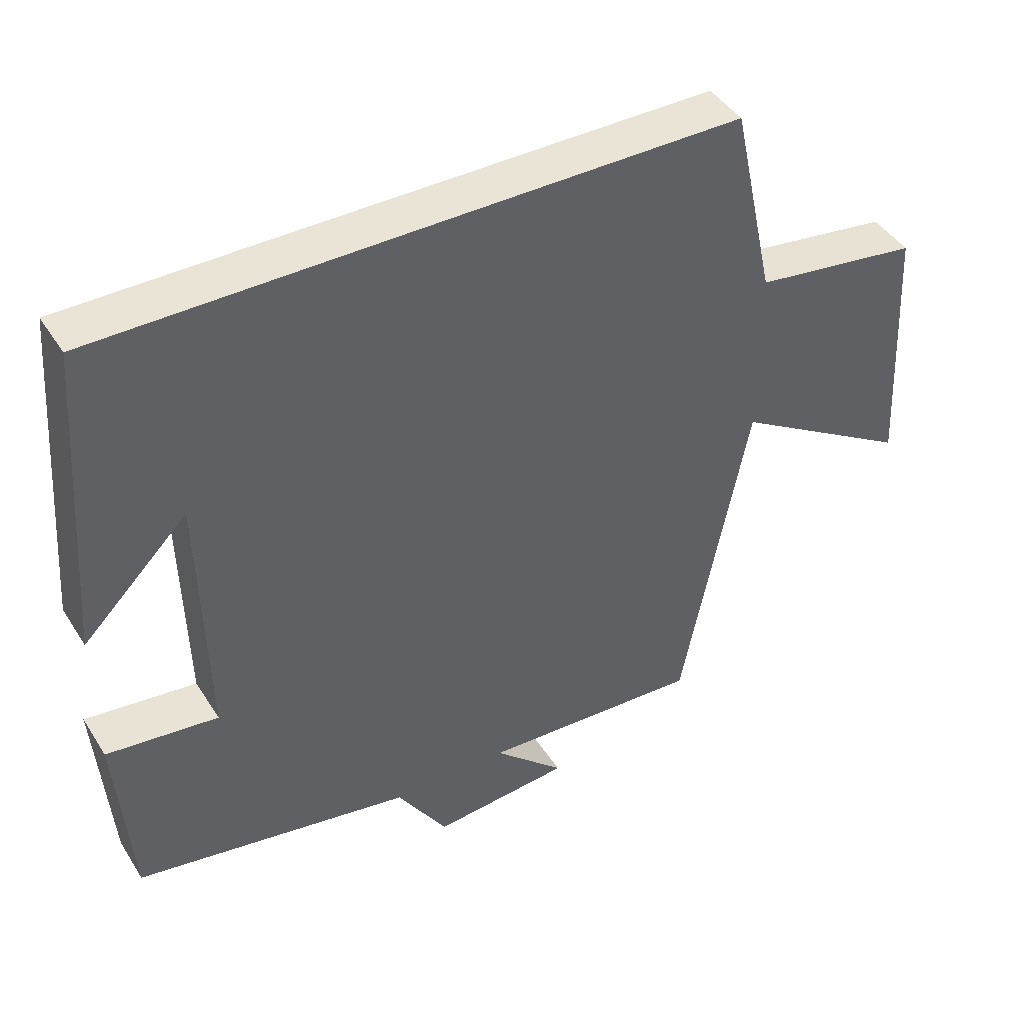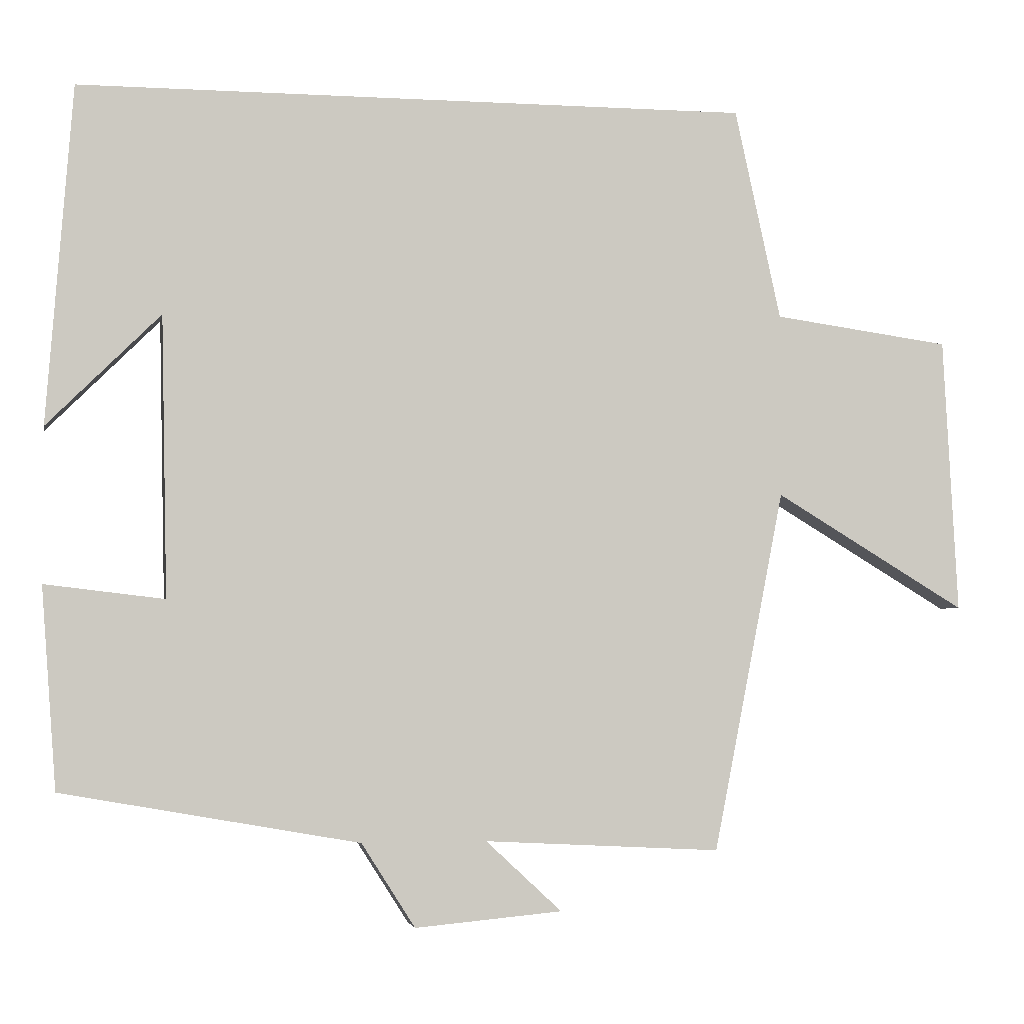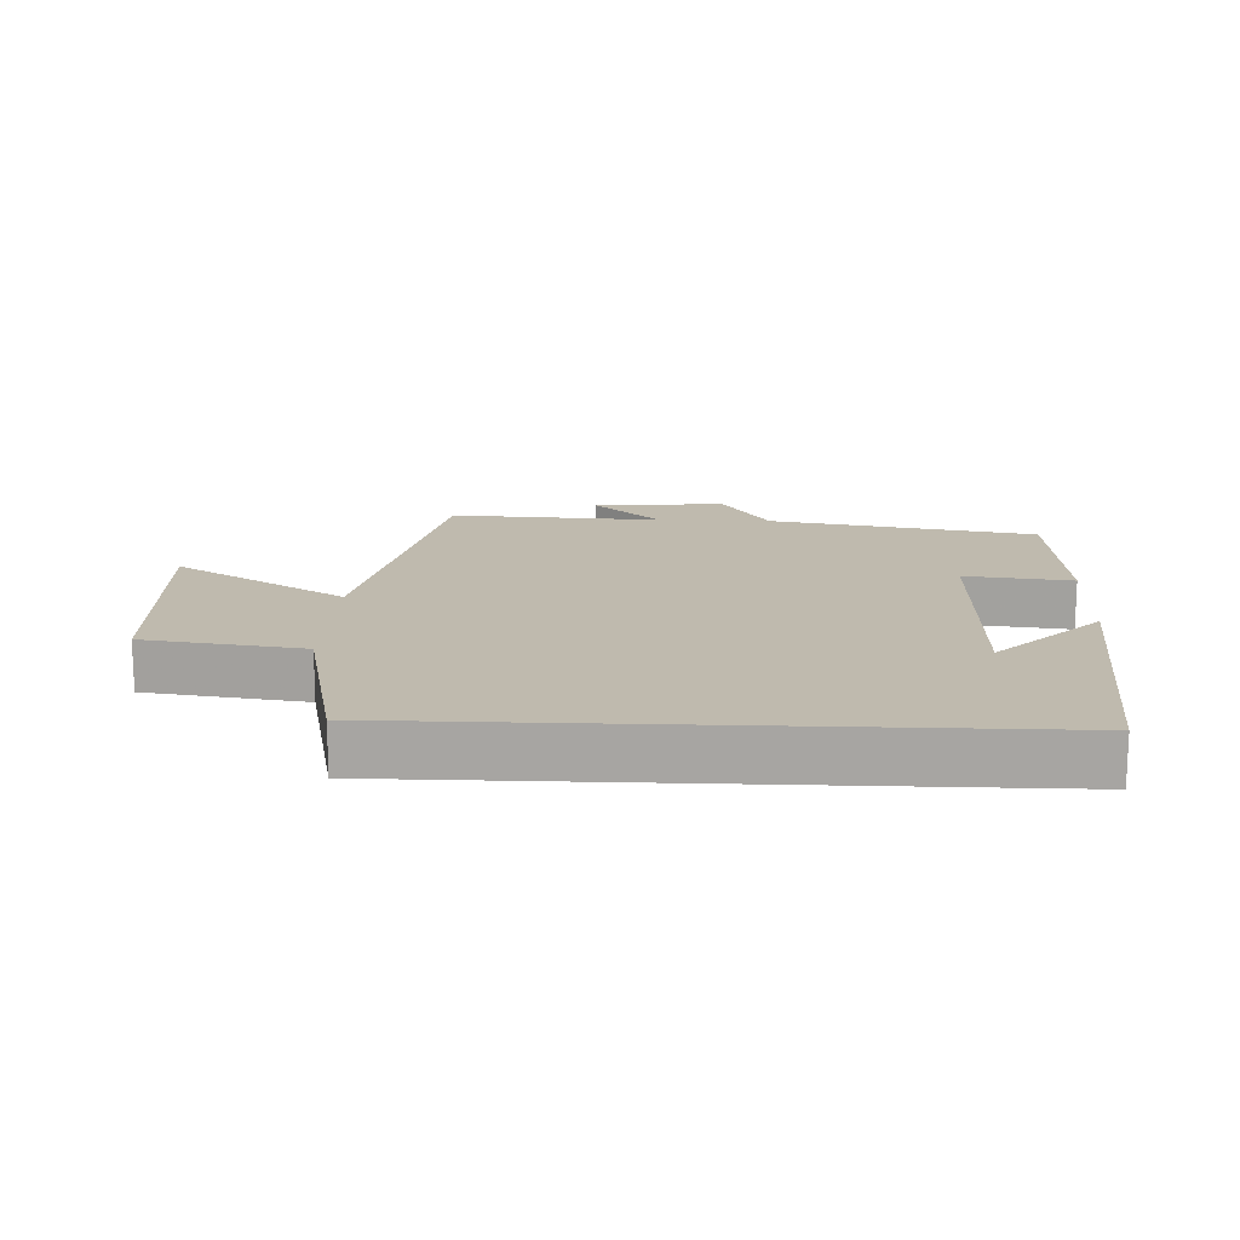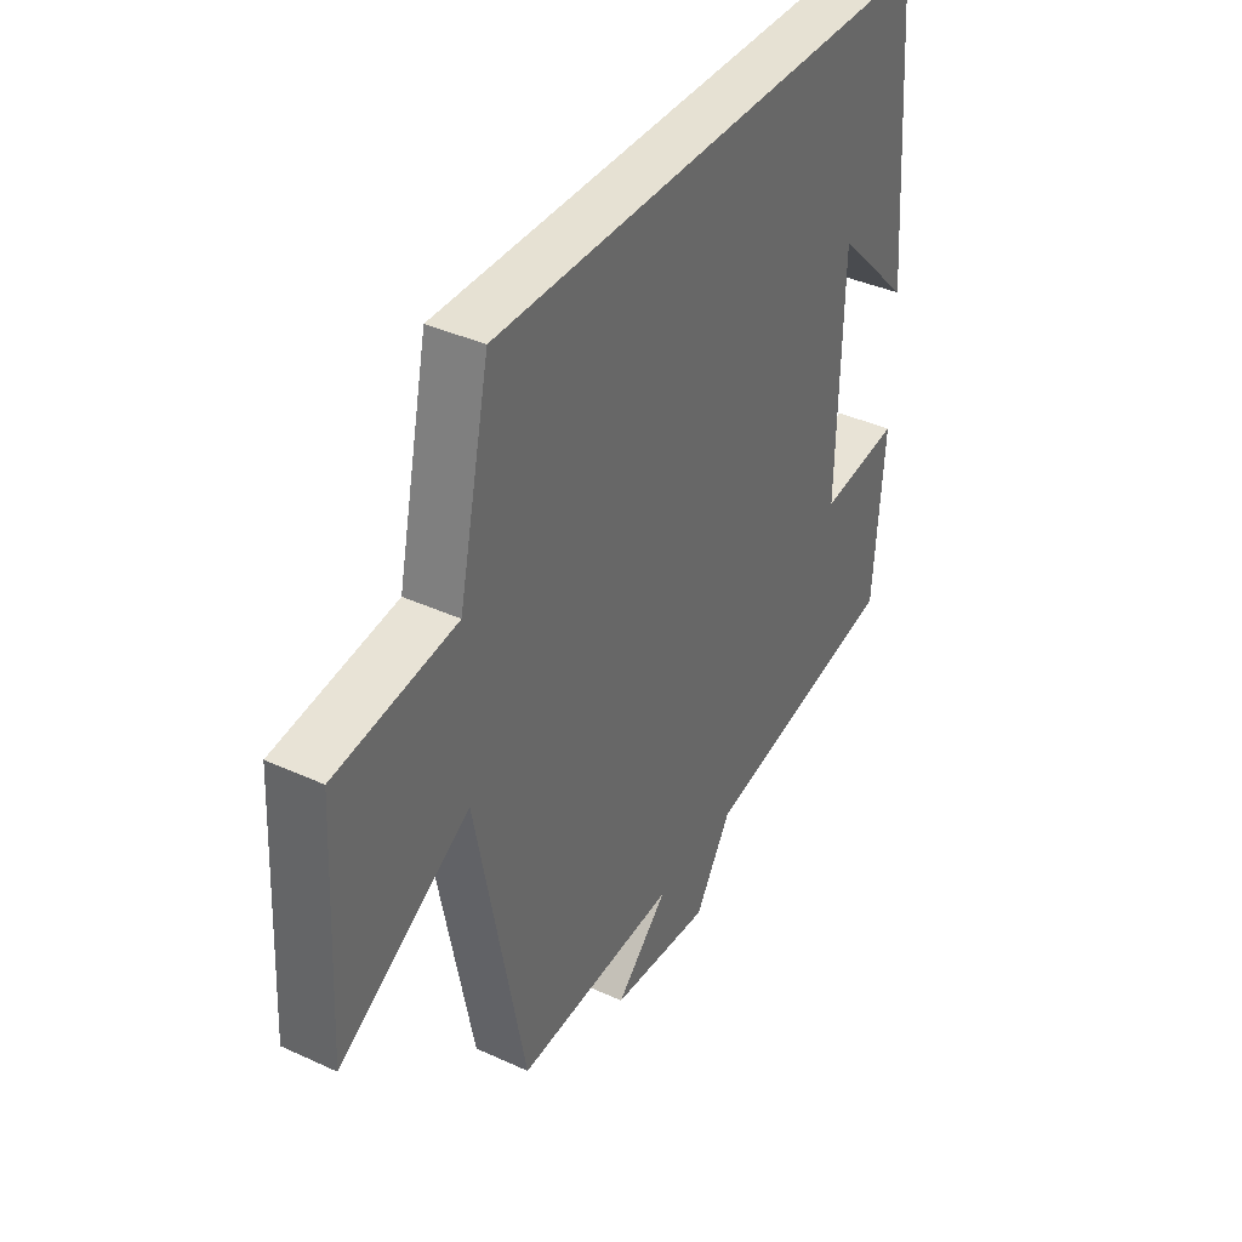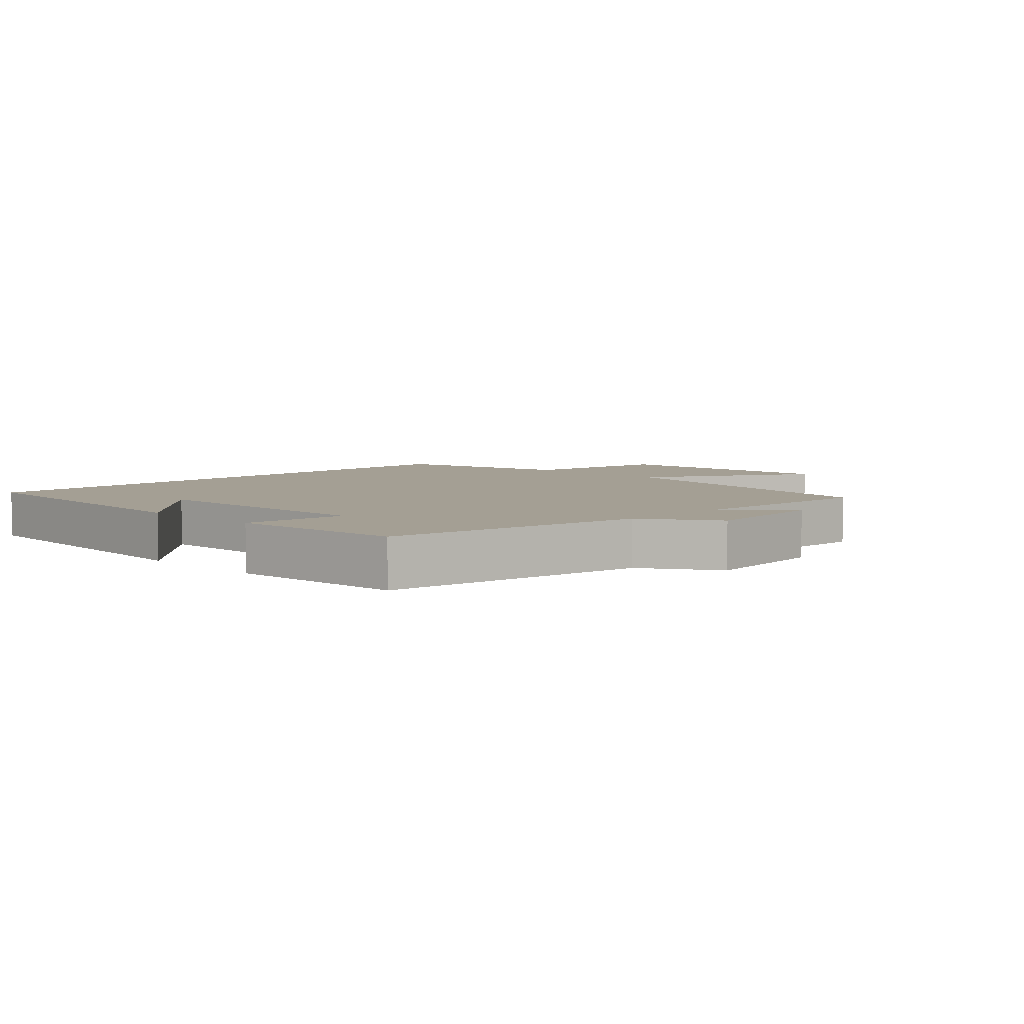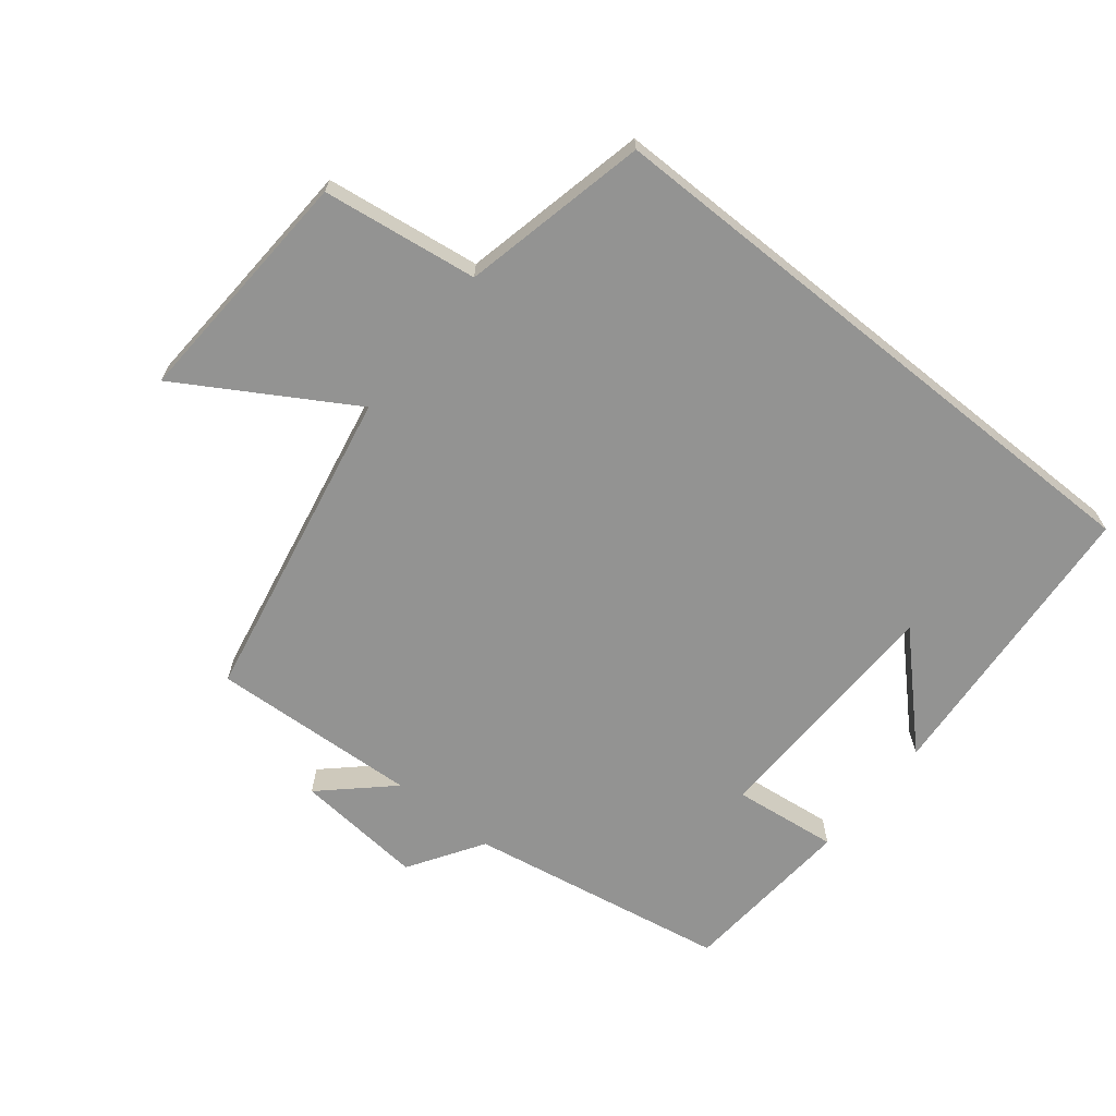
<metadata>
{"format":"obj","ext":"obj","renderer":"f3d","projection":"perspective","resolution":1024,"background":"white","views":[{"elev":43.6,"azim":149.8,"up":"+Z"},{"elev":-3.3,"azim":169.3,"up":"+Z"},{"elev":15.7,"azim":2.4,"up":"+Y"},{"elev":38.6,"azim":-60.0,"up":"+Z"},{"elev":5.5,"azim":134.5,"up":"+Y"},{"elev":-66.6,"azim":-38.8,"up":"+Y"}]}
</metadata>
<code>
v -0.405 0.07 -0.517
v -0.5 0.07 -0.031
v -0.757 0.07 -0.186
v -0.737 0.07 0.184
v -0.5 0.07 0.217
v -0.438 0.07 0.5
v 0.465 0.07 0.5
v 0.5 0.07 0.047
v 0.348 0.07 0.198
v 0.34 0.07 -0.178
v 0.5 0.07 -0.159
v 0.48 0.07 -0.429
v 0.081 0.07 -0.5
v 0.009 0.07 -0.613
v -0.189 0.07 -0.595
v -0.087 0.07 -0.5
v -0.405 0 -0.517
v -0.5 0 -0.031
v -0.757 0 -0.186
v -0.737 0 0.184
v -0.5 0 0.217
v -0.438 0 0.5
v 0.465 0 0.5
v 0.5 0 0.047
v 0.348 0 0.198
v 0.34 0 -0.178
v 0.5 0 -0.159
v 0.48 0 -0.429
v 0.081 0 -0.5
v 0.009 0 -0.613
v -0.189 0 -0.595
v -0.087 0 -0.5
f 13 14 15 16
f 11 12 13 16
f 10 11 16 1
f 9 10 1 2
f 7 8 9
f 5 6 7 9
f 5 9 2
f 2 3 4 5
f 32 31 30 29
f 32 29 28 27
f 17 32 27 26
f 18 17 26 25
f 25 24 23
f 25 23 22 21
f 18 25 21
f 21 20 19 18
f 1 17 18 2
f 2 18 19 3
f 3 19 20 4
f 4 20 21 5
f 5 21 22 6
f 6 22 23 7
f 7 23 24 8
f 8 24 25 9
f 9 25 26 10
f 10 26 27 11
f 11 27 28 12
f 12 28 29 13
f 13 29 30 14
f 14 30 31 15
f 15 31 32 16
f 16 32 17 1

</code>
